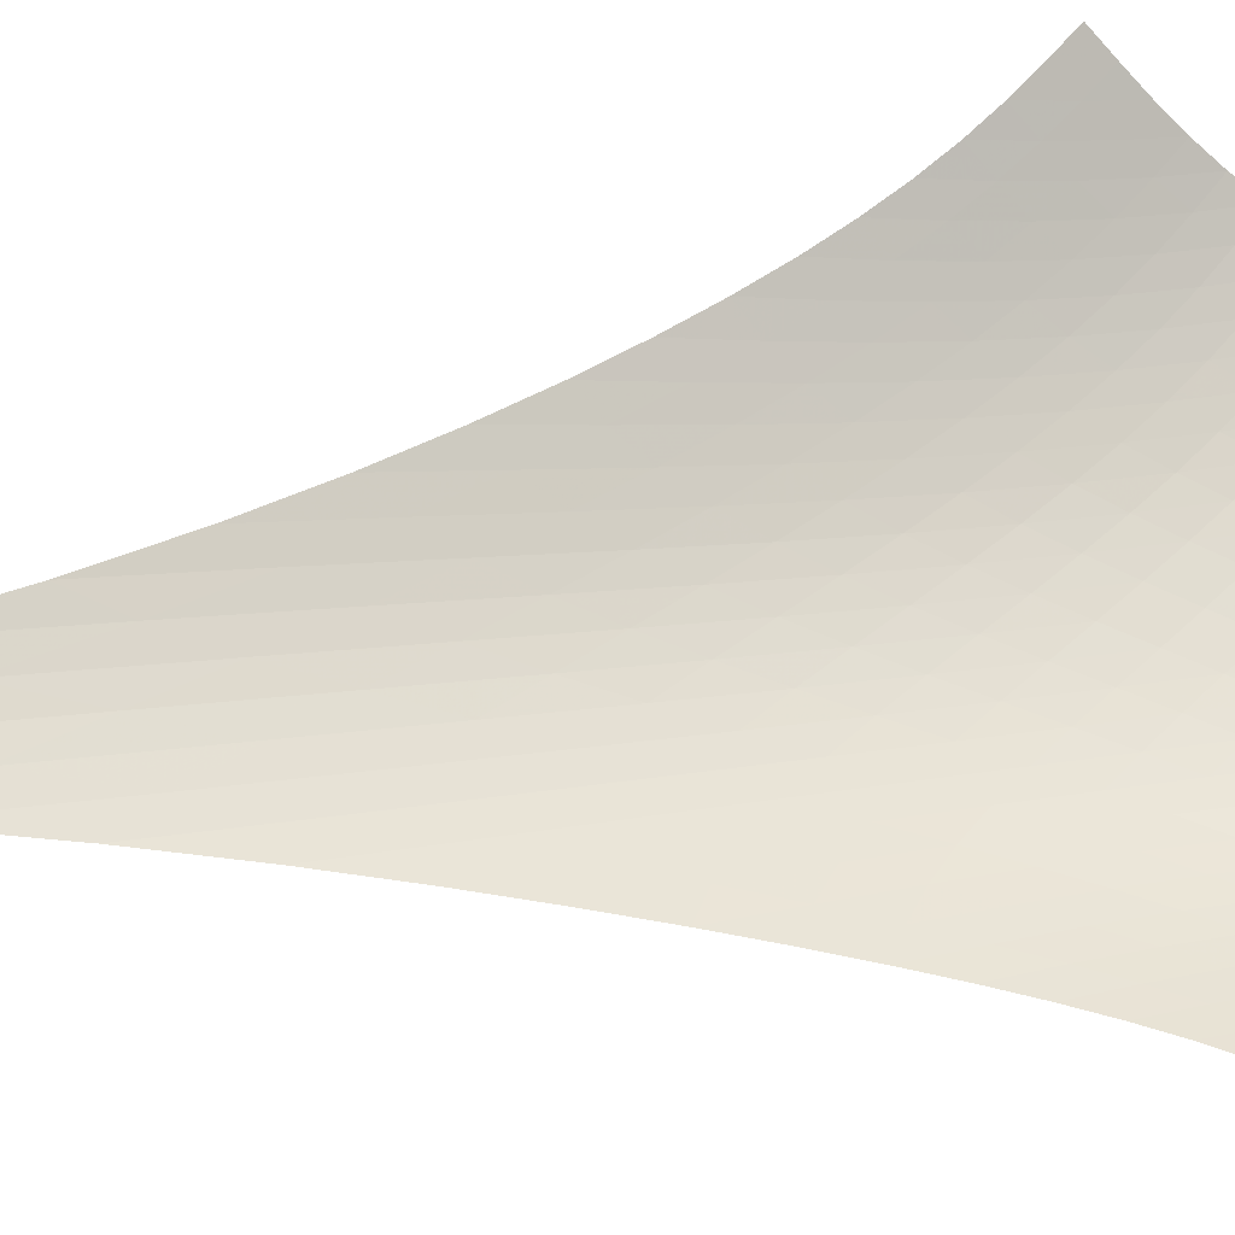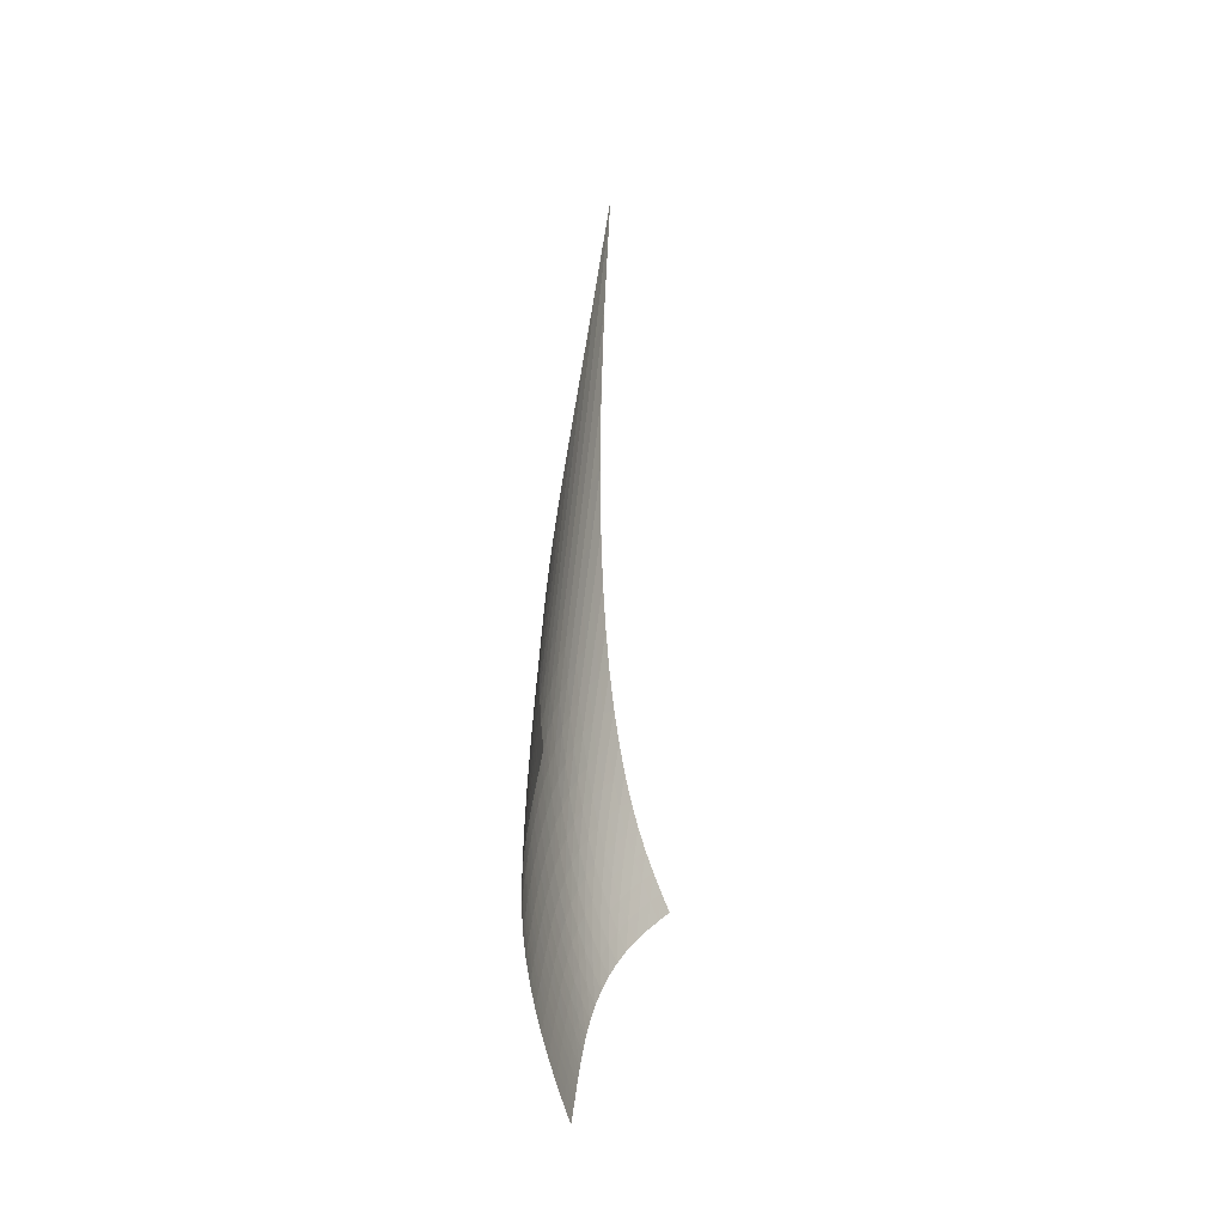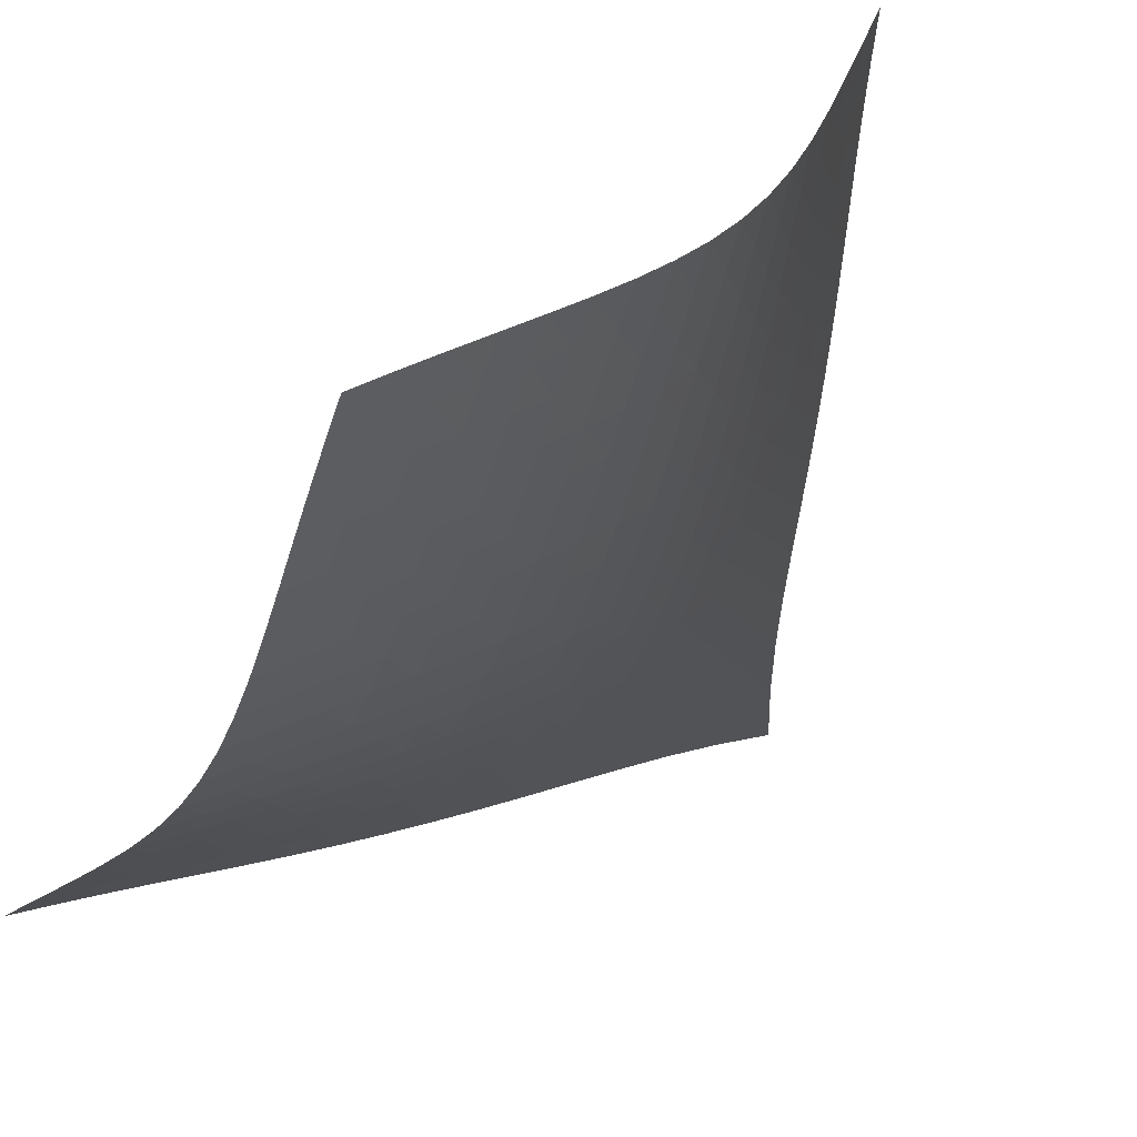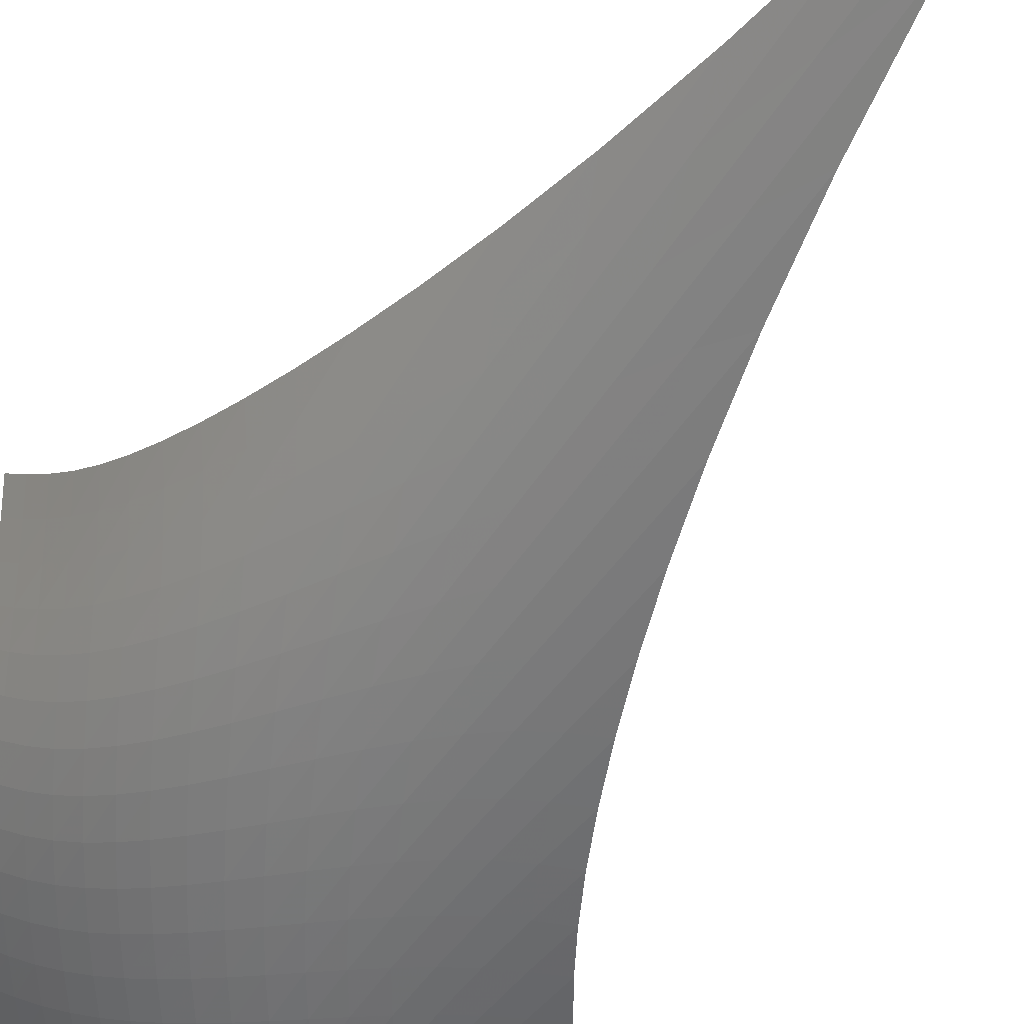
<metadata>
{"format":"obj","ext":"obj","renderer":"f3d","projection":"perspective","resolution":1024,"background":"white","views":[{"elev":23.1,"azim":-107.1,"up":"+Z"},{"elev":-26.6,"azim":-119.7,"up":"+Y"},{"elev":-9.2,"azim":10.9,"up":"+Z"},{"elev":-42.2,"azim":154.3,"up":"+Z"}]}
</metadata>
<code>
v -6.494 -0.09406 6.494
v -0.5953 -28.2 12.53
v -12.53 -28.2 0.5953
v -5.537 -38.29 5.537
v -12.04 -27.54 0.8007
v -11.57 -26.86 1.003
v -11.1 -26.11 1.205
v -10.65 -25.29 1.41
v -10.22 -24.38 1.627
v -9.801 -23.37 1.862
v -9.397 -22.25 2.119
v -9.004 -21 2.404
v -8.622 -19.61 2.722
v -8.248 -18.04 3.078
v -7.884 -16.24 3.48
v -7.534 -14.16 3.934
v -7.204 -11.68 4.451
v -6.907 -8.641 5.044
v -6.665 -4.815 5.725
v -5.725 -4.815 6.665
v -5.044 -8.641 6.907
v -4.451 -11.68 7.204
v -3.934 -14.16 7.534
v -3.48 -16.24 7.884
v -3.078 -18.04 8.248
v -2.722 -19.61 8.622
v -2.404 -21 9.004
v -2.119 -22.25 9.397
v -1.862 -23.37 9.801
v -1.627 -24.38 10.22
v -1.41 -25.29 10.65
v -1.205 -26.11 11.1
v -1.003 -26.86 11.57
v -0.8007 -27.54 12.04
v -0.7654 -28.7 11.92
v -0.9263 -29.22 11.32
v -1.079 -29.75 10.75
v -1.234 -30.31 10.21
v -1.405 -30.91 9.701
v -1.604 -31.55 9.225
v -1.841 -32.21 8.782
v -2.121 -32.91 8.368
v -2.442 -33.61 7.98
v -2.804 -34.33 7.612
v -3.201 -35.04 7.258
v -3.63 -35.74 6.912
v -4.085 -36.42 6.569
v -4.56 -37.08 6.226
v -5.047 -37.7 5.881
v -5.881 -37.7 5.047
v -6.226 -37.08 4.56
v -6.569 -36.42 4.085
v -6.912 -35.74 3.63
v -7.258 -35.04 3.201
v -7.612 -34.33 2.804
v -7.98 -33.61 2.442
v -8.368 -32.91 2.121
v -8.782 -32.21 1.841
v -9.225 -31.55 1.604
v -9.701 -30.91 1.405
v -10.21 -30.31 1.234
v -10.75 -29.75 1.079
v -11.32 -29.22 0.9263
v -11.92 -28.7 0.7654
v -6.001 -7.529 6.001
v -6.279 -10.36 5.364
v -6.584 -12.86 4.787
v -6.912 -15.03 4.269
v -7.256 -16.93 3.806
v -7.614 -18.62 3.39
v -7.982 -20.12 3.017
v -8.361 -21.48 2.68
v -8.752 -22.71 2.376
v -9.157 -23.83 2.1
v -9.577 -24.84 1.847
v -10.02 -25.76 1.614
v -10.47 -26.6 1.394
v -10.94 -27.35 1.182
v -11.43 -28.05 0.9734
v -5.364 -10.36 6.279
v -5.672 -12.35 5.672
v -5.987 -14.31 5.108
v -6.315 -16.13 4.592
v -6.655 -17.81 4.122
v -7.007 -19.35 3.696
v -7.369 -20.77 3.308
v -7.744 -22.07 2.955
v -8.132 -23.26 2.633
v -8.536 -24.36 2.339
v -8.958 -25.36 2.069
v -9.398 -26.28 1.818
v -9.858 -27.11 1.583
v -10.34 -27.87 1.358
v -10.83 -28.56 1.14
v -4.787 -12.86 6.584
v -5.108 -14.31 5.987
v -5.427 -15.85 5.427
v -5.753 -17.37 4.909
v -6.089 -18.84 4.433
v -6.434 -20.22 3.997
v -6.792 -21.53 3.597
v -7.162 -22.76 3.23
v -7.546 -23.9 2.892
v -7.948 -24.96 2.581
v -8.368 -25.94 2.293
v -8.809 -26.84 2.025
v -9.271 -27.67 1.774
v -9.753 -28.42 1.534
v -10.25 -29.1 1.303
v -4.269 -15.03 6.912
v -4.592 -16.13 6.315
v -4.909 -17.37 5.753
v -5.231 -18.66 5.231
v -5.56 -19.94 4.748
v -5.901 -21.18 4.302
v -6.252 -22.38 3.892
v -6.618 -23.53 3.512
v -6.998 -24.61 3.16
v -7.396 -25.63 2.834
v -7.814 -26.58 2.529
v -8.254 -27.46 2.244
v -8.716 -28.27 1.975
v -9.2 -29.01 1.719
v -9.7 -29.68 1.472
v -3.806 -16.93 7.256
v -4.122 -17.81 6.655
v -4.433 -18.84 6.089
v -4.748 -19.94 5.56
v -5.071 -21.06 5.071
v -5.405 -22.19 4.618
v -5.752 -23.29 4.198
v -6.112 -24.36 3.809
v -6.489 -25.39 3.446
v -6.884 -26.36 3.106
v -7.299 -27.28 2.787
v -7.736 -28.13 2.486
v -8.197 -28.92 2.2
v -8.681 -29.64 1.925
v -9.185 -30.3 1.66
v -3.39 -18.62 7.614
v -3.696 -19.35 7.007
v -3.997 -20.22 6.434
v -4.302 -21.18 5.901
v -4.618 -22.19 5.405
v -4.946 -23.21 4.946
v -5.288 -24.23 4.52
v -5.645 -25.23 4.124
v -6.019 -26.2 3.752
v -6.41 -27.13 3.403
v -6.823 -28.01 3.072
v -7.258 -28.84 2.757
v -7.717 -29.6 2.455
v -8.2 -30.31 2.163
v -8.705 -30.95 1.879
v -3.017 -20.12 7.982
v -3.308 -20.77 7.369
v -3.597 -21.53 6.792
v -3.892 -22.38 6.252
v -4.198 -23.29 5.752
v -4.52 -24.23 5.288
v -4.858 -25.18 4.858
v -5.212 -26.12 4.457
v -5.584 -27.04 4.08
v -5.974 -27.92 3.724
v -6.384 -28.77 3.385
v -6.817 -29.57 3.059
v -7.274 -30.32 2.744
v -7.756 -31 2.437
v -8.261 -31.63 2.135
v -2.68 -21.48 8.361
v -2.955 -22.07 7.744
v -3.23 -22.76 7.162
v -3.512 -23.53 6.618
v -3.809 -24.36 6.112
v -4.124 -25.23 5.645
v -4.457 -26.12 5.212
v -4.809 -27 4.809
v -5.179 -27.88 4.43
v -5.568 -28.73 4.07
v -5.978 -29.55 3.726
v -6.41 -30.32 3.393
v -6.866 -31.05 3.068
v -7.345 -31.72 2.749
v -7.848 -32.34 2.432
v -2.376 -22.71 8.752
v -2.633 -23.26 8.132
v -2.892 -23.9 7.546
v -3.16 -24.61 6.998
v -3.446 -25.39 6.489
v -3.752 -26.2 6.019
v -4.08 -27.04 5.584
v -4.43 -27.88 5.179
v -4.799 -28.71 4.799
v -5.189 -29.53 4.439
v -5.599 -30.32 4.092
v -6.031 -31.08 3.755
v -6.486 -31.79 3.424
v -6.963 -32.45 3.096
v -7.463 -33.05 2.768
v -2.1 -23.83 9.157
v -2.339 -24.36 8.536
v -2.581 -24.96 7.948
v -2.834 -25.63 7.396
v -3.106 -26.36 6.884
v -3.403 -27.13 6.41
v -3.724 -27.92 5.974
v -4.07 -28.73 5.568
v -4.439 -29.53 5.189
v -4.829 -30.32 4.829
v -5.24 -31.09 4.482
v -5.673 -31.83 4.144
v -6.127 -32.52 3.809
v -6.603 -33.17 3.476
v -7.1 -33.77 3.14
v -1.847 -24.84 9.577
v -2.069 -25.36 8.958
v -2.293 -25.94 8.368
v -2.529 -26.58 7.814
v -2.787 -27.28 7.299
v -3.072 -28.01 6.823
v -3.385 -28.77 6.384
v -3.726 -29.55 5.978
v -4.092 -30.32 5.599
v -4.482 -31.09 5.24
v -4.894 -31.84 4.894
v -5.328 -32.56 4.556
v -5.782 -33.24 4.221
v -6.257 -33.89 3.884
v -6.75 -34.48 3.544
v -1.614 -25.76 10.02
v -1.818 -26.28 9.398
v -2.025 -26.84 8.809
v -2.244 -27.46 8.254
v -2.486 -28.13 7.736
v -2.757 -28.84 7.258
v -3.059 -29.57 6.817
v -3.393 -30.32 6.41
v -3.755 -31.08 6.031
v -4.144 -31.83 5.673
v -4.556 -32.56 5.328
v -4.99 -33.27 4.99
v -5.445 -33.95 4.655
v -5.919 -34.58 4.318
v -6.41 -35.18 3.977
v -1.394 -26.6 10.47
v -1.583 -27.11 9.858
v -1.774 -27.67 9.271
v -1.975 -28.27 8.716
v -2.2 -28.92 8.197
v -2.455 -29.6 7.717
v -2.744 -30.32 7.274
v -3.068 -31.05 6.866
v -3.424 -31.79 6.486
v -3.809 -32.52 6.127
v -4.221 -33.24 5.782
v -4.655 -33.95 5.445
v -5.111 -34.62 5.111
v -5.584 -35.26 4.774
v -6.072 -35.86 4.432
v -1.182 -27.35 10.94
v -1.358 -27.87 10.34
v -1.534 -28.42 9.753
v -1.719 -29.01 9.2
v -1.925 -29.64 8.681
v -2.163 -30.31 8.2
v -2.437 -31 7.756
v -2.749 -31.72 7.345
v -3.096 -32.45 6.963
v -3.476 -33.17 6.603
v -3.884 -33.89 6.257
v -4.318 -34.58 5.919
v -4.774 -35.26 5.584
v -5.247 -35.9 5.247
v -5.733 -36.5 4.906
v -0.9734 -28.05 11.43
v -1.14 -28.56 10.83
v -1.303 -29.1 10.25
v -1.472 -29.68 9.7
v -1.66 -30.3 9.185
v -1.879 -30.95 8.705
v -2.135 -31.63 8.261
v -2.432 -32.34 7.848
v -2.768 -33.05 7.463
v -3.14 -33.77 7.1
v -3.544 -34.48 6.75
v -3.977 -35.18 6.41
v -4.432 -35.86 6.072
v -4.906 -36.5 5.733
v -5.391 -37.12 5.391
f 289 49 4
f 289 4 50
f 5 79 64
f 5 64 3
f 79 94 63
f 79 63 64
f 94 109 62
f 94 62 63
f 109 124 61
f 109 61 62
f 124 139 60
f 124 60 61
f 139 154 59
f 139 59 60
f 154 169 58
f 154 58 59
f 169 184 57
f 169 57 58
f 184 199 56
f 184 56 57
f 199 214 55
f 199 55 56
f 214 229 54
f 214 54 55
f 229 244 53
f 229 53 54
f 244 259 52
f 244 52 53
f 259 274 51
f 259 51 52
f 274 289 50
f 274 50 51
f 1 20 65
f 1 65 19
f 19 65 66
f 19 66 18
f 18 66 67
f 18 67 17
f 17 67 68
f 17 68 16
f 16 68 69
f 16 69 15
f 15 69 70
f 15 70 14
f 14 70 71
f 14 71 13
f 13 71 72
f 13 72 12
f 12 72 73
f 12 73 11
f 11 73 74
f 11 74 10
f 10 74 75
f 10 75 9
f 9 75 76
f 9 76 8
f 8 76 77
f 8 77 7
f 7 77 78
f 7 78 6
f 6 78 79
f 6 79 5
f 20 21 80
f 20 80 65
f 65 80 81
f 65 81 66
f 66 81 82
f 66 82 67
f 67 82 83
f 67 83 68
f 68 83 84
f 68 84 69
f 69 84 85
f 69 85 70
f 70 85 86
f 70 86 71
f 71 86 87
f 71 87 72
f 72 87 88
f 72 88 73
f 73 88 89
f 73 89 74
f 74 89 90
f 74 90 75
f 75 90 91
f 75 91 76
f 76 91 92
f 76 92 77
f 77 92 93
f 77 93 78
f 78 93 94
f 78 94 79
f 21 22 95
f 21 95 80
f 80 95 96
f 80 96 81
f 81 96 97
f 81 97 82
f 82 97 98
f 82 98 83
f 83 98 99
f 83 99 84
f 84 99 100
f 84 100 85
f 85 100 101
f 85 101 86
f 86 101 102
f 86 102 87
f 87 102 103
f 87 103 88
f 88 103 104
f 88 104 89
f 89 104 105
f 89 105 90
f 90 105 106
f 90 106 91
f 91 106 107
f 91 107 92
f 92 107 108
f 92 108 93
f 93 108 109
f 93 109 94
f 22 23 110
f 22 110 95
f 95 110 111
f 95 111 96
f 96 111 112
f 96 112 97
f 97 112 113
f 97 113 98
f 98 113 114
f 98 114 99
f 99 114 115
f 99 115 100
f 100 115 116
f 100 116 101
f 101 116 117
f 101 117 102
f 102 117 118
f 102 118 103
f 103 118 119
f 103 119 104
f 104 119 120
f 104 120 105
f 105 120 121
f 105 121 106
f 106 121 122
f 106 122 107
f 107 122 123
f 107 123 108
f 108 123 124
f 108 124 109
f 23 24 125
f 23 125 110
f 110 125 126
f 110 126 111
f 111 126 127
f 111 127 112
f 112 127 128
f 112 128 113
f 113 128 129
f 113 129 114
f 114 129 130
f 114 130 115
f 115 130 131
f 115 131 116
f 116 131 132
f 116 132 117
f 117 132 133
f 117 133 118
f 118 133 134
f 118 134 119
f 119 134 135
f 119 135 120
f 120 135 136
f 120 136 121
f 121 136 137
f 121 137 122
f 122 137 138
f 122 138 123
f 123 138 139
f 123 139 124
f 24 25 140
f 24 140 125
f 125 140 141
f 125 141 126
f 126 141 142
f 126 142 127
f 127 142 143
f 127 143 128
f 128 143 144
f 128 144 129
f 129 144 145
f 129 145 130
f 130 145 146
f 130 146 131
f 131 146 147
f 131 147 132
f 132 147 148
f 132 148 133
f 133 148 149
f 133 149 134
f 134 149 150
f 134 150 135
f 135 150 151
f 135 151 136
f 136 151 152
f 136 152 137
f 137 152 153
f 137 153 138
f 138 153 154
f 138 154 139
f 25 26 155
f 25 155 140
f 140 155 156
f 140 156 141
f 141 156 157
f 141 157 142
f 142 157 158
f 142 158 143
f 143 158 159
f 143 159 144
f 144 159 160
f 144 160 145
f 145 160 161
f 145 161 146
f 146 161 162
f 146 162 147
f 147 162 163
f 147 163 148
f 148 163 164
f 148 164 149
f 149 164 165
f 149 165 150
f 150 165 166
f 150 166 151
f 151 166 167
f 151 167 152
f 152 167 168
f 152 168 153
f 153 168 169
f 153 169 154
f 26 27 170
f 26 170 155
f 155 170 171
f 155 171 156
f 156 171 172
f 156 172 157
f 157 172 173
f 157 173 158
f 158 173 174
f 158 174 159
f 159 174 175
f 159 175 160
f 160 175 176
f 160 176 161
f 161 176 177
f 161 177 162
f 162 177 178
f 162 178 163
f 163 178 179
f 163 179 164
f 164 179 180
f 164 180 165
f 165 180 181
f 165 181 166
f 166 181 182
f 166 182 167
f 167 182 183
f 167 183 168
f 168 183 184
f 168 184 169
f 27 28 185
f 27 185 170
f 170 185 186
f 170 186 171
f 171 186 187
f 171 187 172
f 172 187 188
f 172 188 173
f 173 188 189
f 173 189 174
f 174 189 190
f 174 190 175
f 175 190 191
f 175 191 176
f 176 191 192
f 176 192 177
f 177 192 193
f 177 193 178
f 178 193 194
f 178 194 179
f 179 194 195
f 179 195 180
f 180 195 196
f 180 196 181
f 181 196 197
f 181 197 182
f 182 197 198
f 182 198 183
f 183 198 199
f 183 199 184
f 28 29 200
f 28 200 185
f 185 200 201
f 185 201 186
f 186 201 202
f 186 202 187
f 187 202 203
f 187 203 188
f 188 203 204
f 188 204 189
f 189 204 205
f 189 205 190
f 190 205 206
f 190 206 191
f 191 206 207
f 191 207 192
f 192 207 208
f 192 208 193
f 193 208 209
f 193 209 194
f 194 209 210
f 194 210 195
f 195 210 211
f 195 211 196
f 196 211 212
f 196 212 197
f 197 212 213
f 197 213 198
f 198 213 214
f 198 214 199
f 29 30 215
f 29 215 200
f 200 215 216
f 200 216 201
f 201 216 217
f 201 217 202
f 202 217 218
f 202 218 203
f 203 218 219
f 203 219 204
f 204 219 220
f 204 220 205
f 205 220 221
f 205 221 206
f 206 221 222
f 206 222 207
f 207 222 223
f 207 223 208
f 208 223 224
f 208 224 209
f 209 224 225
f 209 225 210
f 210 225 226
f 210 226 211
f 211 226 227
f 211 227 212
f 212 227 228
f 212 228 213
f 213 228 229
f 213 229 214
f 30 31 230
f 30 230 215
f 215 230 231
f 215 231 216
f 216 231 232
f 216 232 217
f 217 232 233
f 217 233 218
f 218 233 234
f 218 234 219
f 219 234 235
f 219 235 220
f 220 235 236
f 220 236 221
f 221 236 237
f 221 237 222
f 222 237 238
f 222 238 223
f 223 238 239
f 223 239 224
f 224 239 240
f 224 240 225
f 225 240 241
f 225 241 226
f 226 241 242
f 226 242 227
f 227 242 243
f 227 243 228
f 228 243 244
f 228 244 229
f 31 32 245
f 31 245 230
f 230 245 246
f 230 246 231
f 231 246 247
f 231 247 232
f 232 247 248
f 232 248 233
f 233 248 249
f 233 249 234
f 234 249 250
f 234 250 235
f 235 250 251
f 235 251 236
f 236 251 252
f 236 252 237
f 237 252 253
f 237 253 238
f 238 253 254
f 238 254 239
f 239 254 255
f 239 255 240
f 240 255 256
f 240 256 241
f 241 256 257
f 241 257 242
f 242 257 258
f 242 258 243
f 243 258 259
f 243 259 244
f 32 33 260
f 32 260 245
f 245 260 261
f 245 261 246
f 246 261 262
f 246 262 247
f 247 262 263
f 247 263 248
f 248 263 264
f 248 264 249
f 249 264 265
f 249 265 250
f 250 265 266
f 250 266 251
f 251 266 267
f 251 267 252
f 252 267 268
f 252 268 253
f 253 268 269
f 253 269 254
f 254 269 270
f 254 270 255
f 255 270 271
f 255 271 256
f 256 271 272
f 256 272 257
f 257 272 273
f 257 273 258
f 258 273 274
f 258 274 259
f 33 34 275
f 33 275 260
f 260 275 276
f 260 276 261
f 261 276 277
f 261 277 262
f 262 277 278
f 262 278 263
f 263 278 279
f 263 279 264
f 264 279 280
f 264 280 265
f 265 280 281
f 265 281 266
f 266 281 282
f 266 282 267
f 267 282 283
f 267 283 268
f 268 283 284
f 268 284 269
f 269 284 285
f 269 285 270
f 270 285 286
f 270 286 271
f 271 286 287
f 271 287 272
f 272 287 288
f 272 288 273
f 273 288 289
f 273 289 274
f 34 2 35
f 34 35 275
f 275 35 36
f 275 36 276
f 276 36 37
f 276 37 277
f 277 37 38
f 277 38 278
f 278 38 39
f 278 39 279
f 279 39 40
f 279 40 280
f 280 40 41
f 280 41 281
f 281 41 42
f 281 42 282
f 282 42 43
f 282 43 283
f 283 43 44
f 283 44 284
f 284 44 45
f 284 45 285
f 285 45 46
f 285 46 286
f 286 46 47
f 286 47 287
f 287 47 48
f 287 48 288
f 288 48 49
f 288 49 289

</code>
